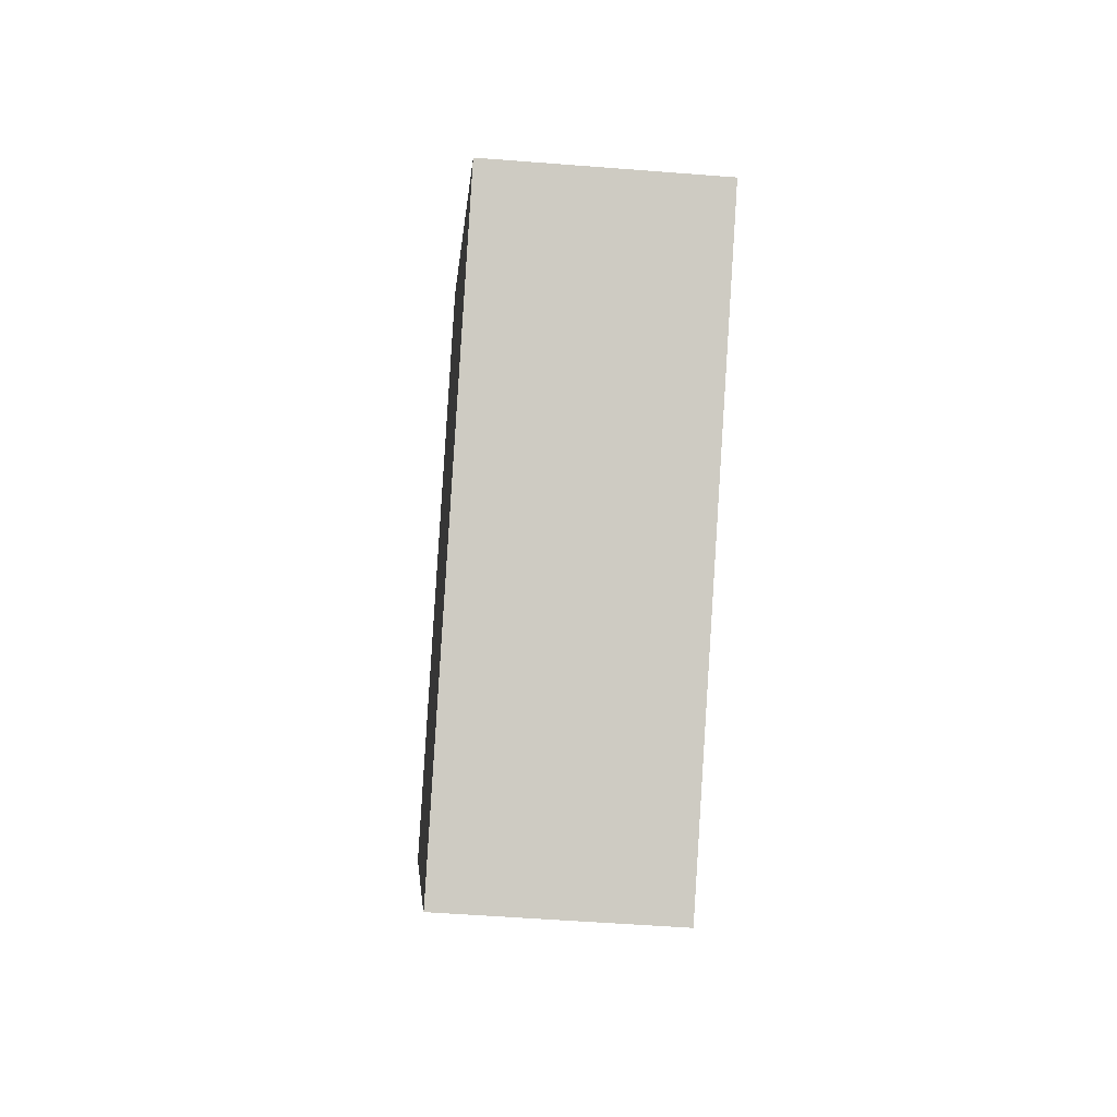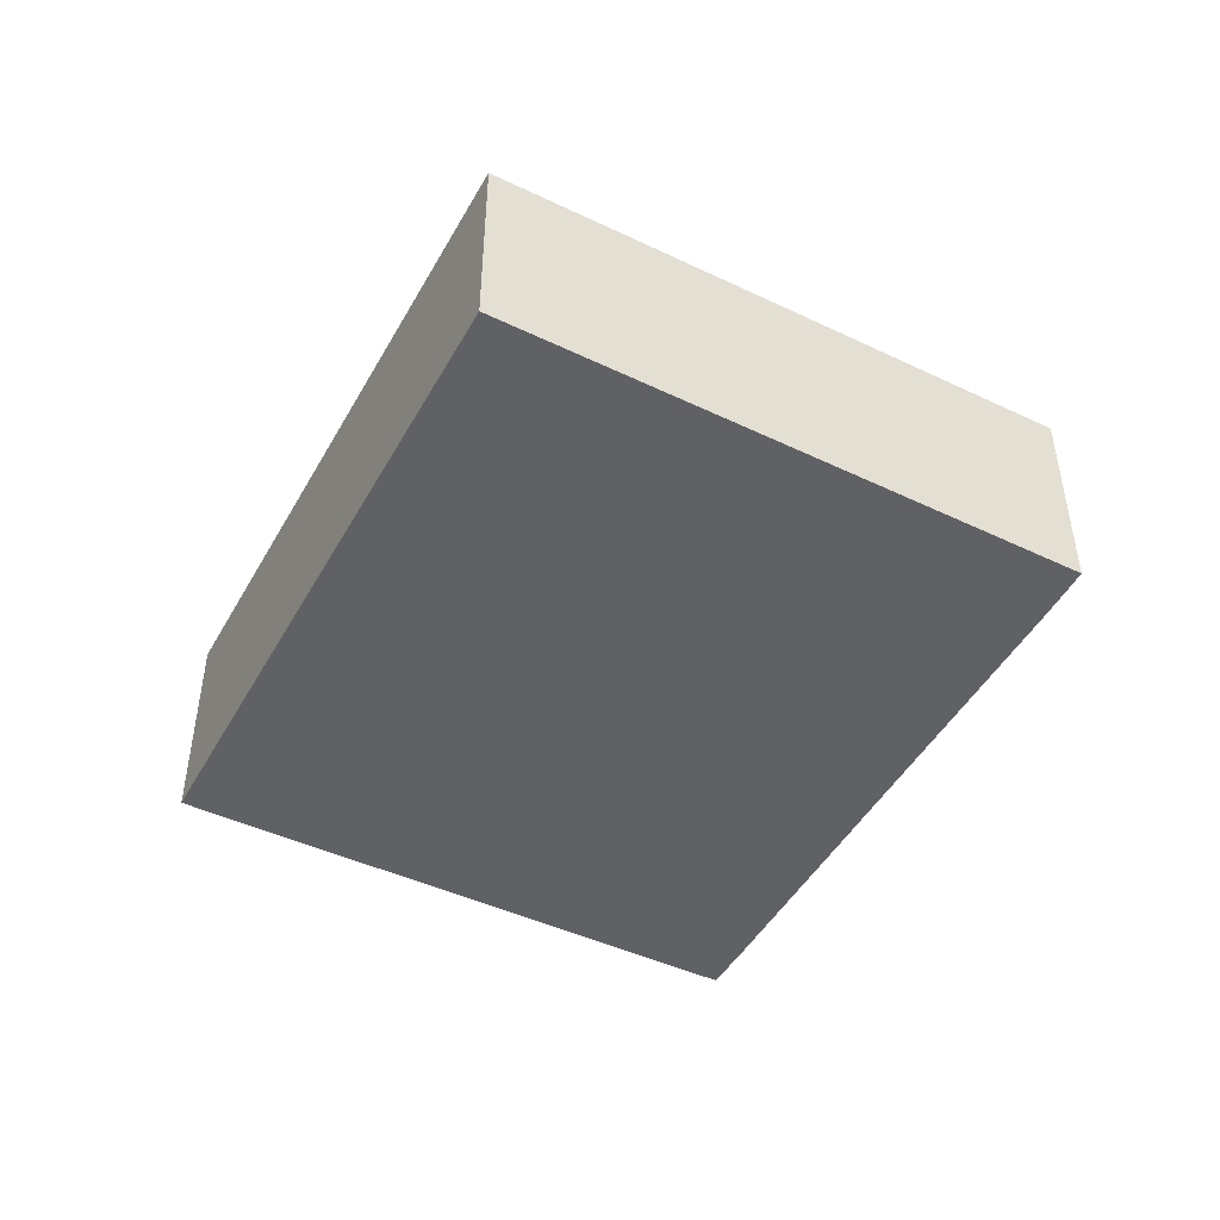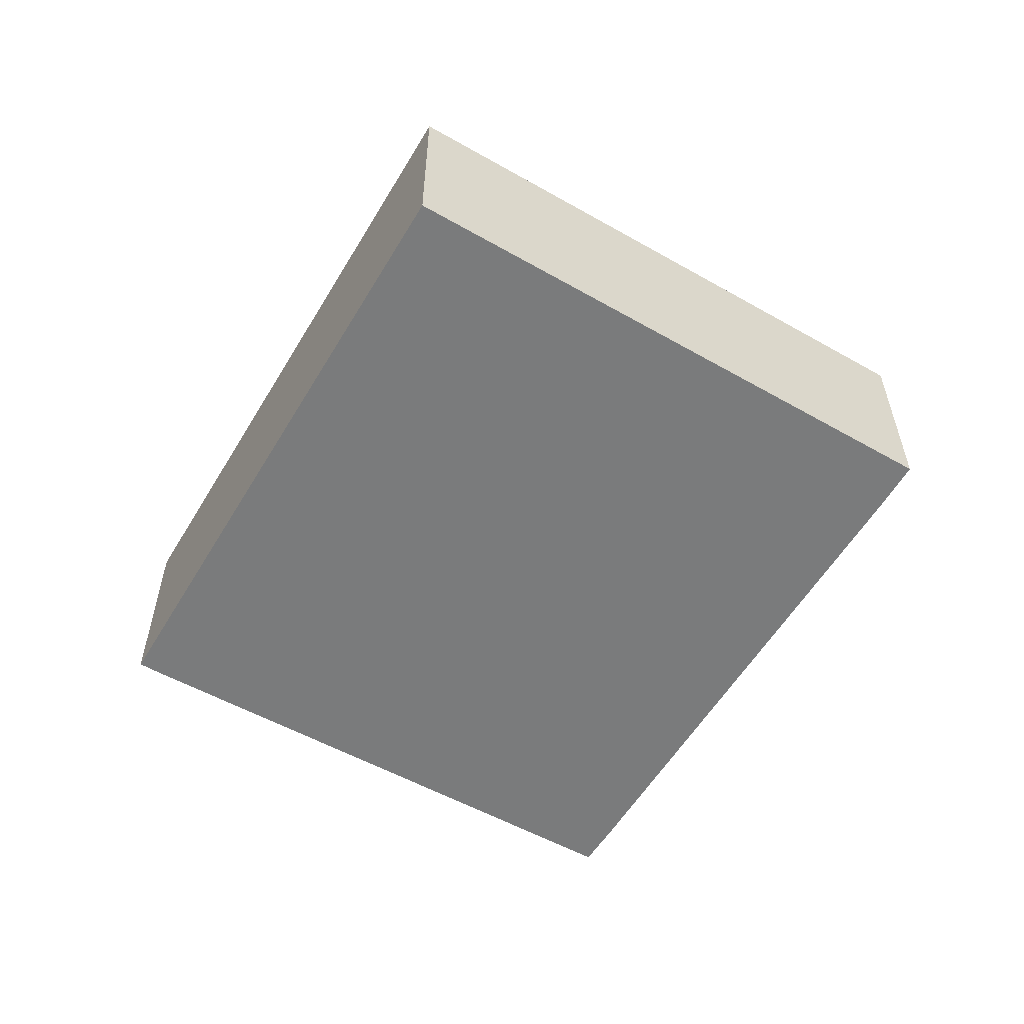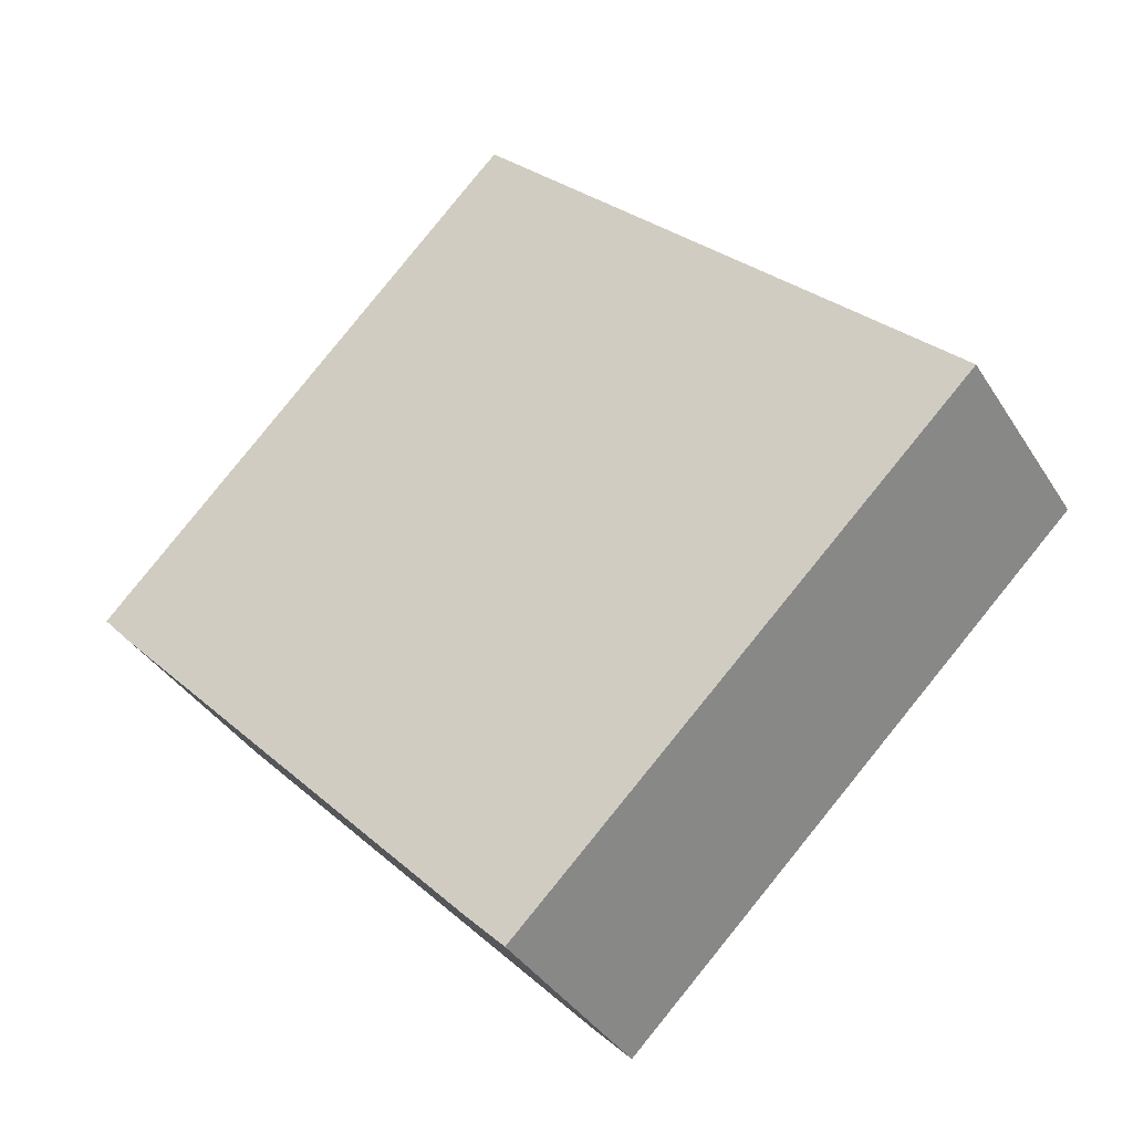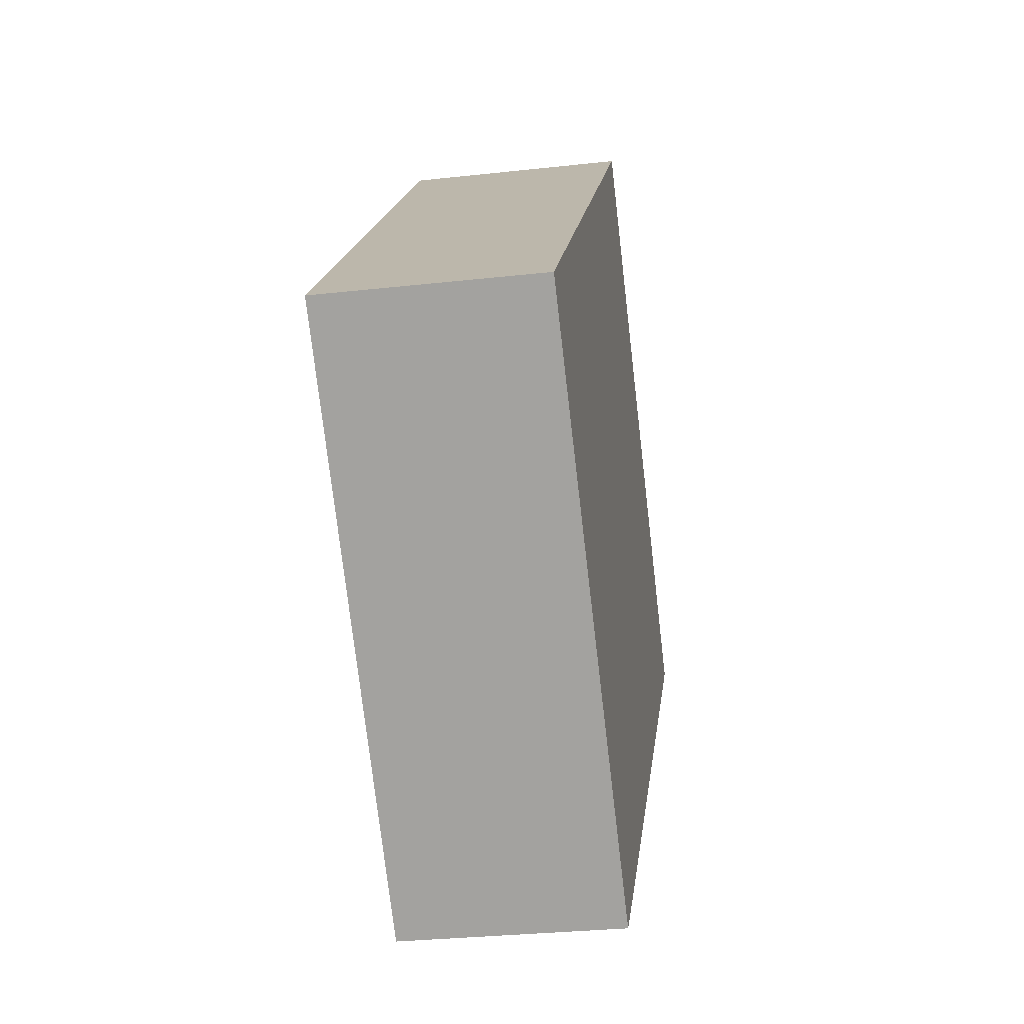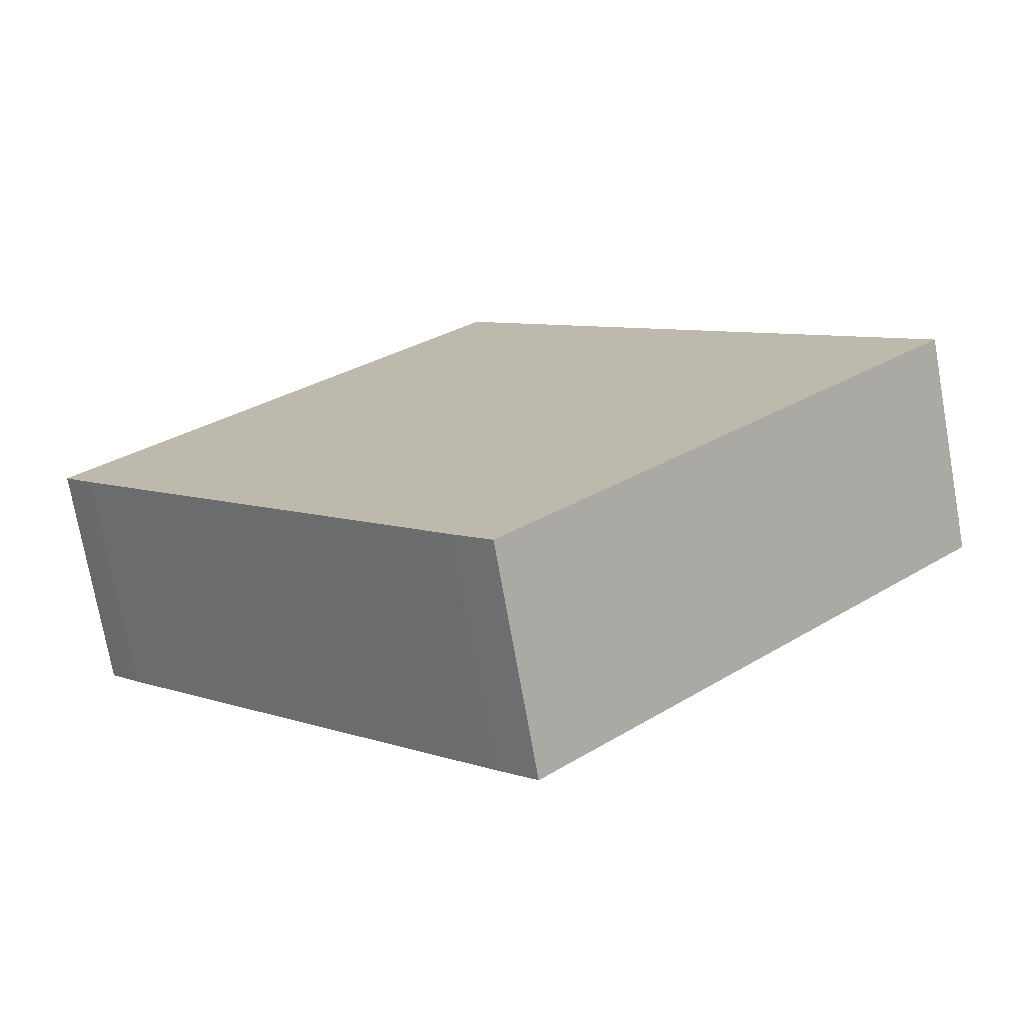
<metadata>
{"format":"obj","ext":"obj","renderer":"f3d","projection":"perspective","resolution":1024,"background":"white","views":[{"elev":-49.7,"azim":85.0,"up":"+Z"},{"elev":-48.5,"azim":107.6,"up":"+Y"},{"elev":-58.3,"azim":105.2,"up":"+Y"},{"elev":-37.5,"azim":28.5,"up":"+Z"},{"elev":-29.9,"azim":99.3,"up":"+Z"},{"elev":-73.8,"azim":10.1,"up":"+Z"}]}
</metadata>
<code>
v  4.299 2.286 -4.592
v  9.322 2.286 -0.51
v  4.701 2.286 -5.005
v  4.421 2.286 4.526
v  0.316 2.286 -0.353
v  0 2.286 1.4e-16
v  4.241 2.286 4.35
v  4.421 -2.771e-16 4.526
v  9.322 3.123e-17 -0.51
v  4.701 3.065e-16 -5.005
v  4.299 2.812e-16 -4.592
v  0.316 2.162e-17 -0.353
v  0 0 0
v  4.241 -2.664e-16 4.35
g defaultobject
f 1 2 3
f 2 1 4
f 4 1 5
f 4 5 6
f 4 6 7
f 8 2 4
f 2 8 9
f 9 3 2
f 3 9 10
f 10 1 3
f 1 10 11
f 11 5 1
f 5 11 12
f 12 6 5
f 6 12 13
f 13 7 6
f 7 13 14
f 14 4 7
f 4 14 8
f 8 10 9
f 10 8 11
f 11 8 12
f 12 8 13
f 13 8 14

</code>
